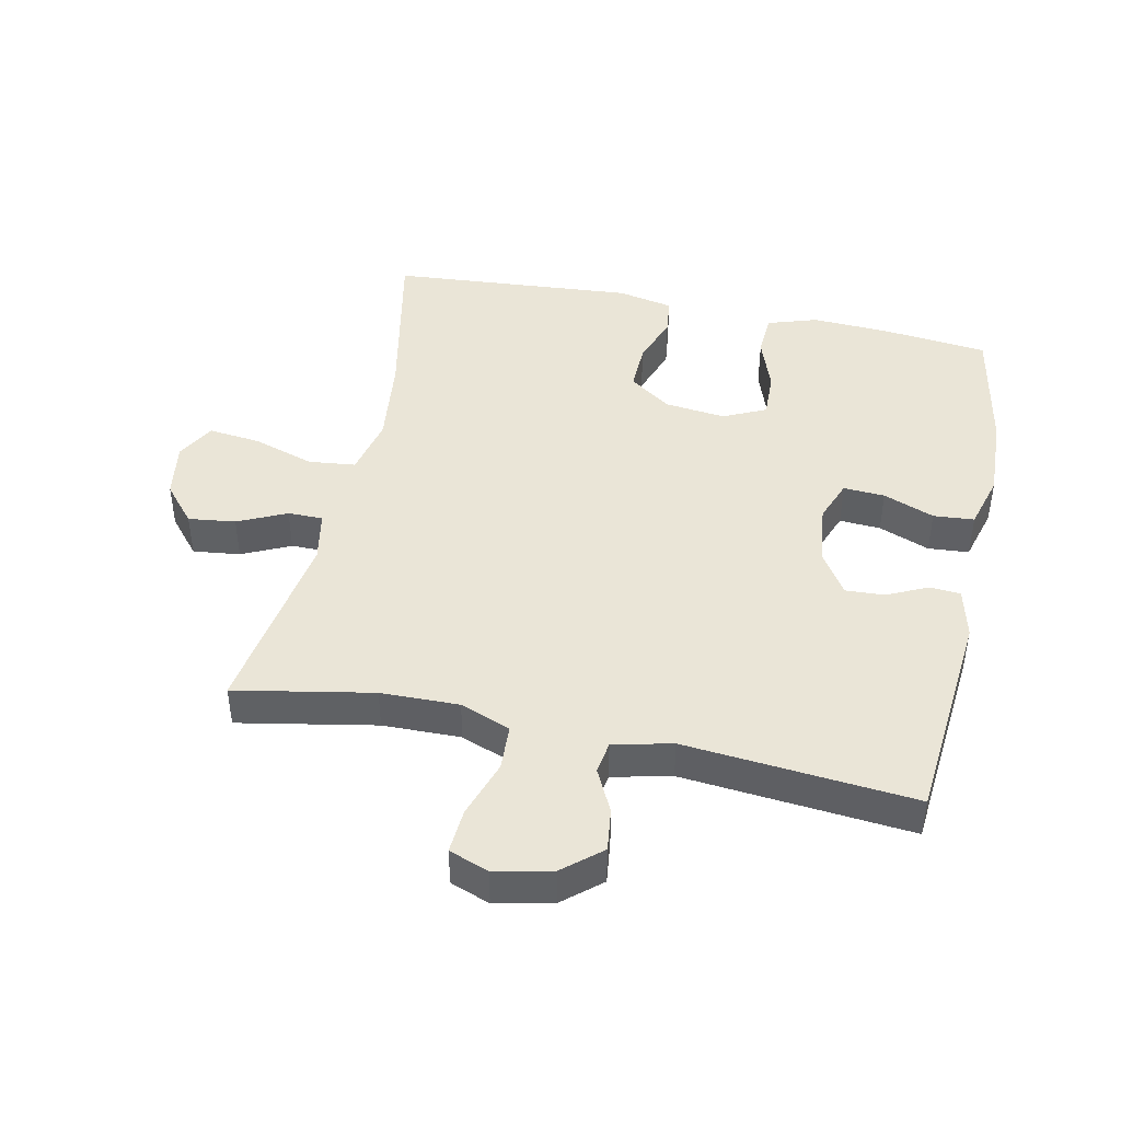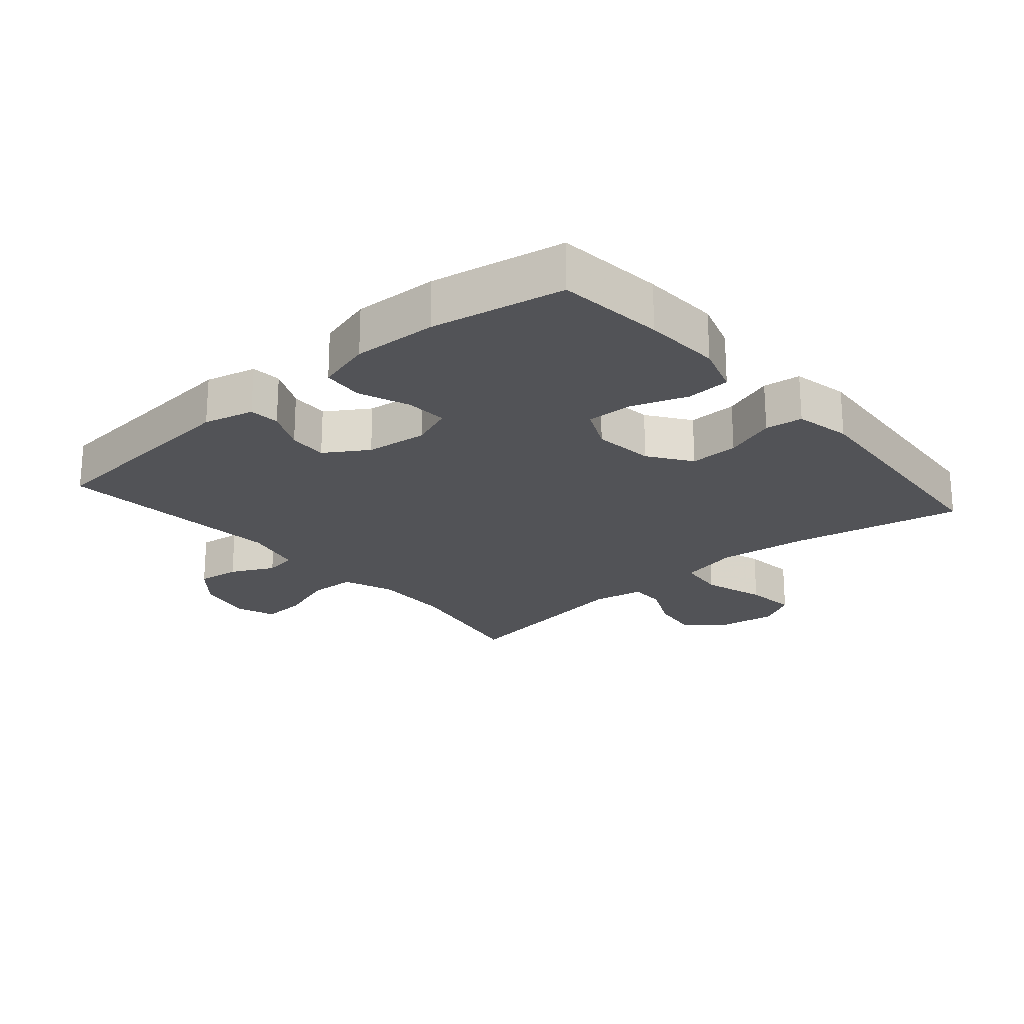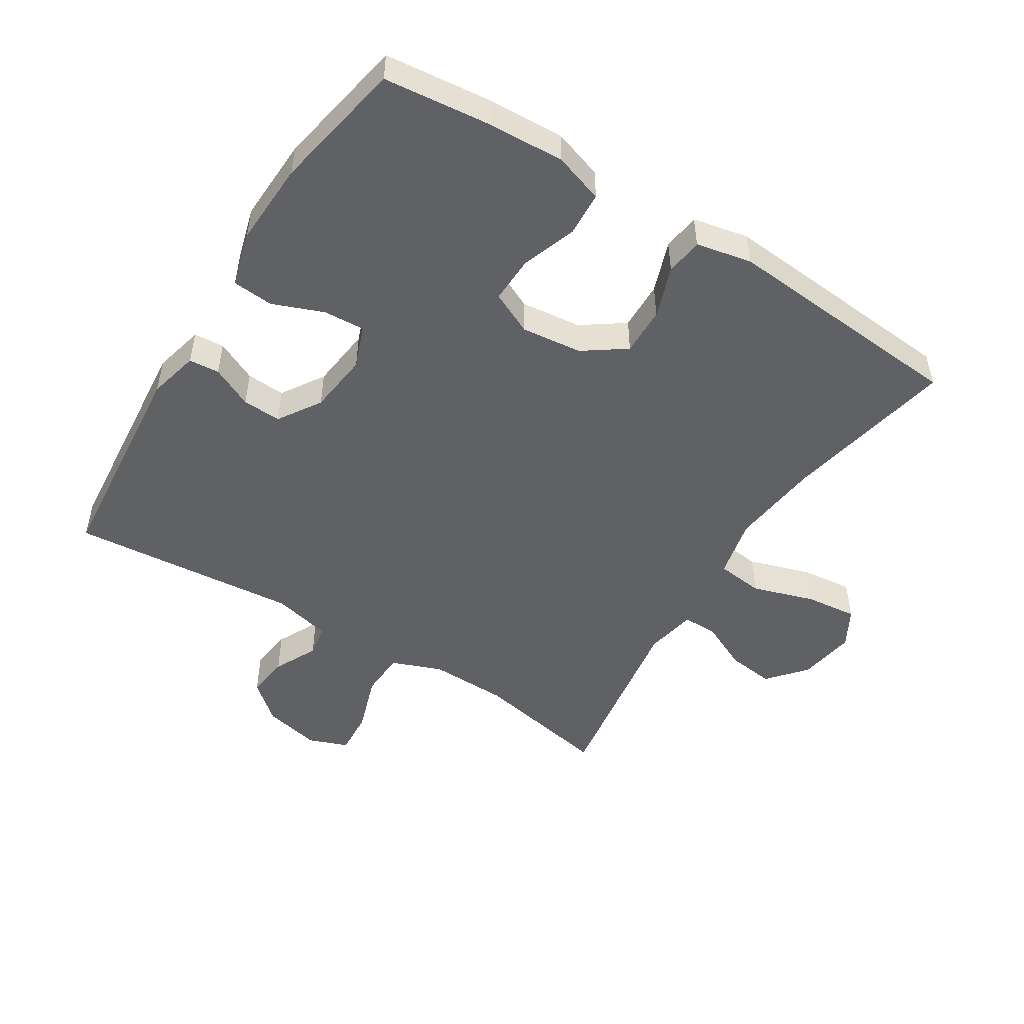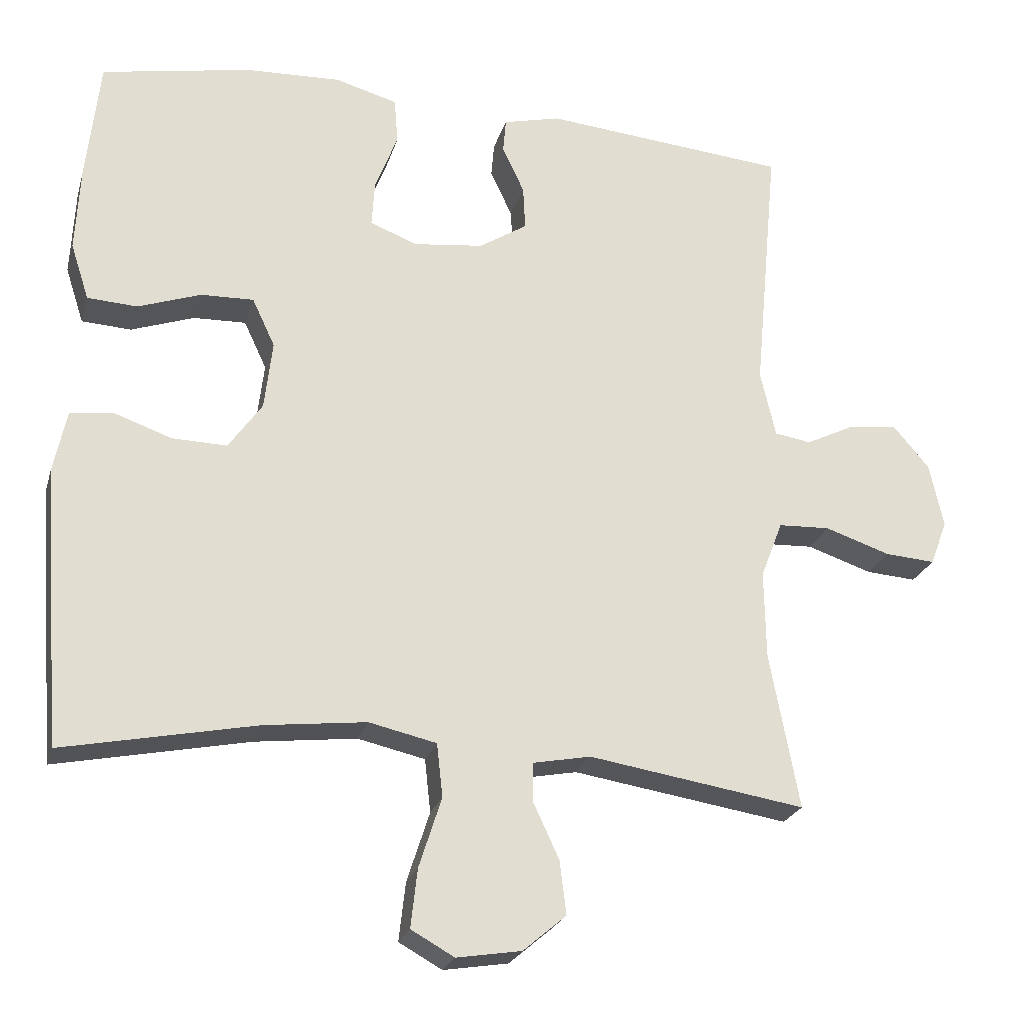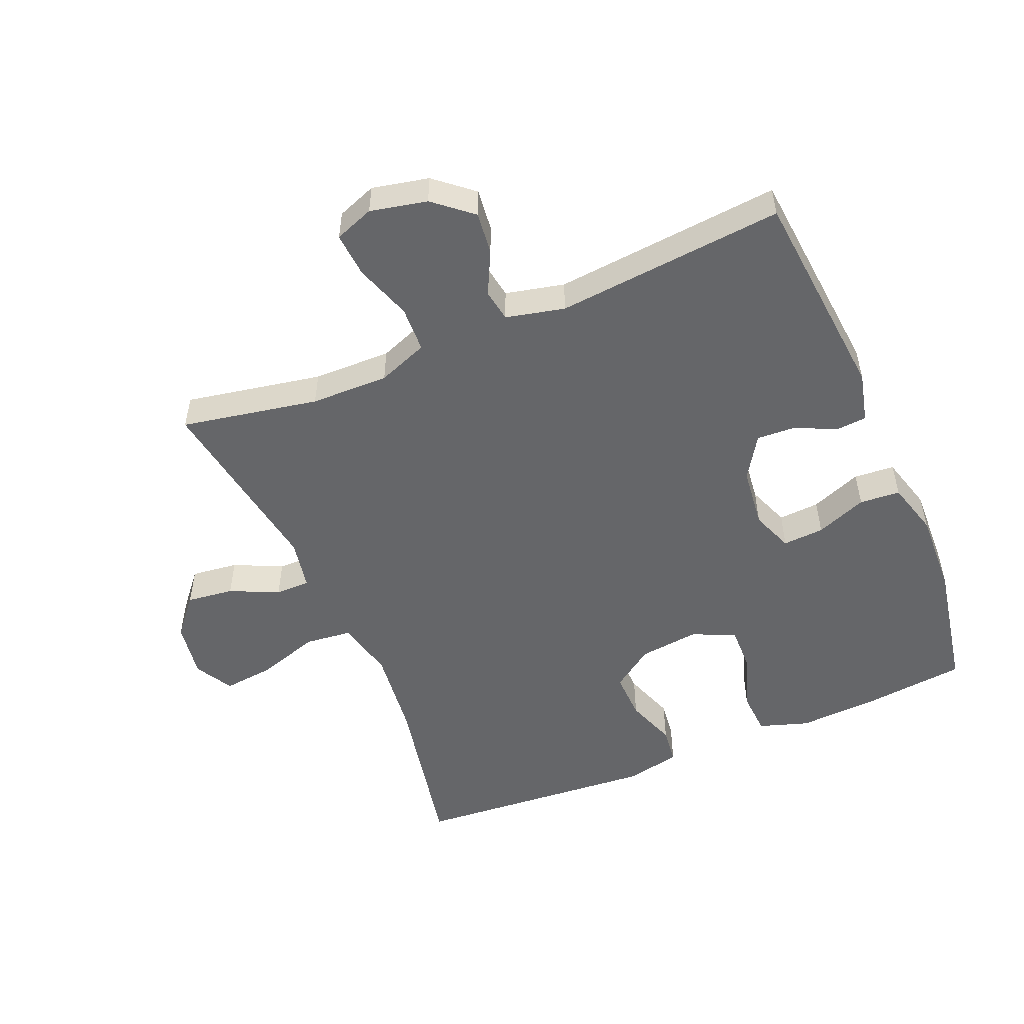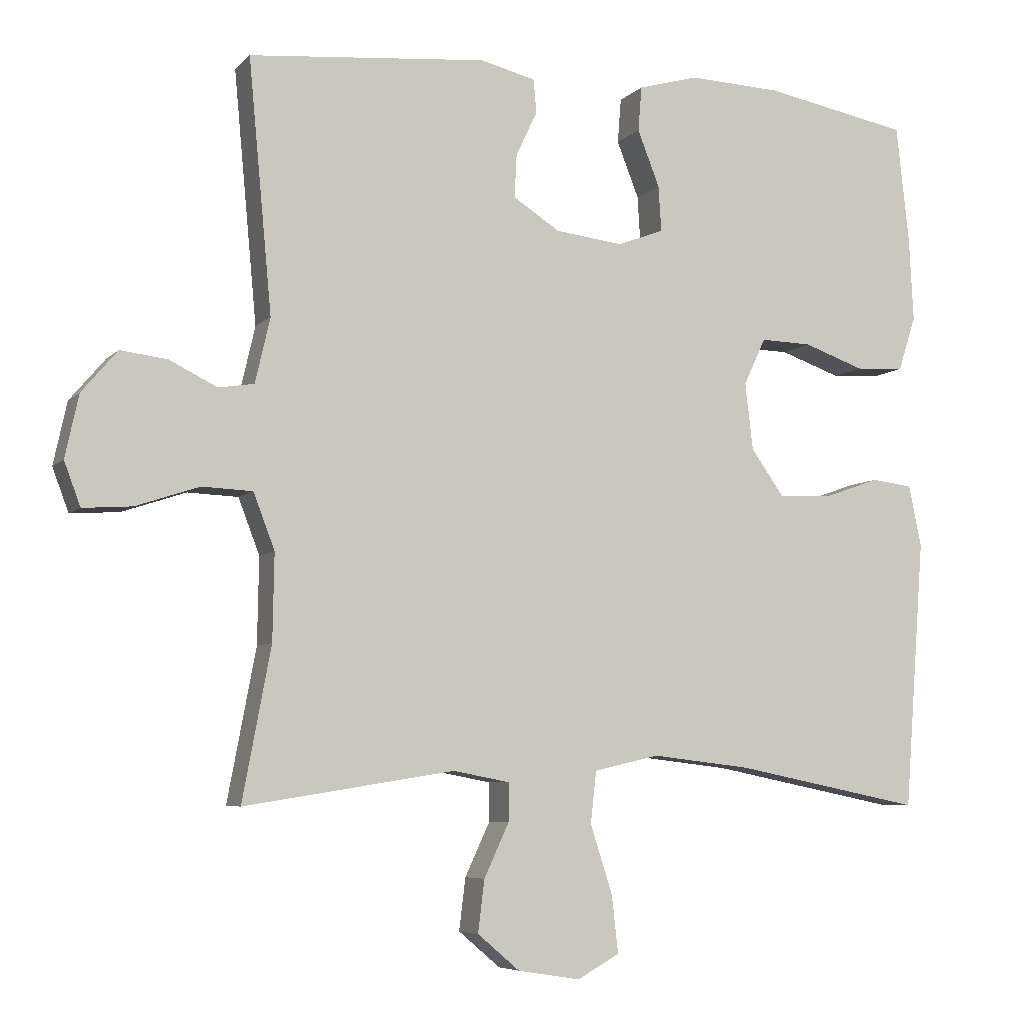
<metadata>
{"format":"obj","ext":"obj","renderer":"f3d","projection":"perspective","resolution":1024,"background":"white","views":[{"elev":44.2,"azim":-78.1,"up":"+Y"},{"elev":-22.3,"azim":40.7,"up":"+Y"},{"elev":-49.9,"azim":57.8,"up":"+Y"},{"elev":-23.5,"azim":165.2,"up":"+Z"},{"elev":-51.8,"azim":-67.1,"up":"+Y"},{"elev":-6.4,"azim":-22.4,"up":"+Z"}]}
</metadata>
<code>
v 0.5 0.07 0.5
v 0.518 0.07 0.335
v 0.524 0.07 0.216
v 0.499 0.07 0.139
v 0.431 0.07 0.135
v 0.345 0.07 0.165
v 0.273 0.07 0.167
v 0.242 0.07 0.101
v 0.253 0.07 0.007
v 0.299 0.07 -0.058
v 0.374 0.07 -0.056
v 0.453 0.07 -0.028
v 0.511 0.07 -0.035
v 0.529 0.07 -0.121
v 0.5 0.07 -0.5
v 0.236 0.07 -0.447
v 0.097 0.07 -0.431
v 0.005 0.07 -0.452
v -0.003 0.07 -0.525
v 0.028 0.07 -0.621
v 0.037 0.07 -0.701
v -0.022 0.07 -0.734
v -0.11 0.07 -0.72
v -0.169 0.07 -0.67
v -0.16 0.07 -0.597
v -0.125 0.07 -0.522
v -0.125 0.07 -0.468
v -0.204 0.07 -0.453
v -0.5 0.07 -0.5
v -0.46 0.07 -0.287
v -0.458 0.07 -0.166
v -0.488 0.07 -0.088
v -0.559 0.07 -0.085
v -0.648 0.07 -0.115
v -0.717 0.07 -0.12
v -0.74 0.07 -0.059
v -0.721 0.07 0.029
v -0.671 0.07 0.088
v -0.605 0.07 0.08
v -0.538 0.07 0.047
v -0.488 0.07 0.055
v -0.467 0.07 0.146
v -0.5 0.07 0.5
v -0.165 0.07 0.531
v -0.087 0.07 0.512
v -0.083 0.07 0.465
v -0.113 0.07 0.401
v -0.116 0.07 0.341
v -0.05 0.07 0.299
v 0.045 0.07 0.288
v 0.11 0.07 0.313
v 0.106 0.07 0.377
v 0.075 0.07 0.456
v 0.08 0.07 0.519
v 0.165 0.07 0.543
v 0.295 0.07 0.538
v 0.5 0 0.5
v 0.518 0 0.335
v 0.524 0 0.216
v 0.499 0 0.139
v 0.431 0 0.135
v 0.345 0 0.165
v 0.273 0 0.167
v 0.242 0 0.101
v 0.253 0 0.007
v 0.299 0 -0.058
v 0.374 0 -0.056
v 0.453 0 -0.028
v 0.511 0 -0.035
v 0.529 0 -0.121
v 0.5 0 -0.5
v 0.236 0 -0.447
v 0.097 0 -0.431
v 0.005 0 -0.452
v -0.003 0 -0.525
v 0.028 0 -0.621
v 0.037 0 -0.701
v -0.022 0 -0.734
v -0.11 0 -0.72
v -0.169 0 -0.67
v -0.16 0 -0.597
v -0.125 0 -0.522
v -0.125 0 -0.468
v -0.204 0 -0.453
v -0.5 0 -0.5
v -0.46 0 -0.287
v -0.458 0 -0.166
v -0.488 0 -0.088
v -0.559 0 -0.085
v -0.648 0 -0.115
v -0.717 0 -0.12
v -0.74 0 -0.059
v -0.721 0 0.029
v -0.671 0 0.088
v -0.605 0 0.08
v -0.538 0 0.047
v -0.488 0 0.055
v -0.467 0 0.146
v -0.5 0 0.5
v -0.165 0 0.531
v -0.087 0 0.512
v -0.083 0 0.465
v -0.113 0 0.401
v -0.116 0 0.341
v -0.05 0 0.299
v 0.045 0 0.288
v 0.11 0 0.313
v 0.106 0 0.377
v 0.075 0 0.456
v 0.08 0 0.519
v 0.165 0 0.543
v 0.295 0 0.538
f 52 53 54 55
f 51 52 55 56
f 44 45 46 47
f 42 43 44 47
f 41 42 47 48
f 37 38 39 40
f 35 36 37 40
f 33 34 35 40
f 32 33 40 41
f 31 32 41 48
f 28 29 30
f 27 28 30 31
f 23 24 25 26
f 23 26 27
f 22 23 27
f 19 20 21 22
f 19 22 27
f 18 19 27 31
f 13 14 15 16
f 11 12 13 16
f 10 11 16 17
f 9 10 17 18
f 3 4 5 6
f 3 6 7
f 2 3 7
f 51 56 1 2
f 50 51 2 7
f 49 50 7 8
f 18 31 48 49
f 8 9 18 49
f 111 110 109 108
f 112 111 108 107
f 103 102 101 100
f 103 100 99 98
f 104 103 98 97
f 96 95 94 93
f 96 93 92 91
f 96 91 90 89
f 97 96 89 88
f 104 97 88 87
f 86 85 84
f 87 86 84 83
f 82 81 80 79
f 83 82 79
f 83 79 78
f 78 77 76 75
f 83 78 75
f 87 83 75 74
f 72 71 70 69
f 72 69 68 67
f 73 72 67 66
f 74 73 66 65
f 62 61 60 59
f 63 62 59
f 63 59 58
f 58 57 112 107
f 63 58 107 106
f 64 63 106 105
f 105 104 87 74
f 105 74 65 64
f 1 57 58 2
f 2 58 59 3
f 3 59 60 4
f 4 60 61 5
f 5 61 62 6
f 6 62 63 7
f 7 63 64 8
f 8 64 65 9
f 9 65 66 10
f 10 66 67 11
f 11 67 68 12
f 12 68 69 13
f 13 69 70 14
f 14 70 71 15
f 15 71 72 16
f 16 72 73 17
f 17 73 74 18
f 18 74 75 19
f 19 75 76 20
f 20 76 77 21
f 21 77 78 22
f 22 78 79 23
f 23 79 80 24
f 24 80 81 25
f 25 81 82 26
f 26 82 83 27
f 27 83 84 28
f 28 84 85 29
f 29 85 86 30
f 30 86 87 31
f 31 87 88 32
f 32 88 89 33
f 33 89 90 34
f 34 90 91 35
f 35 91 92 36
f 36 92 93 37
f 37 93 94 38
f 38 94 95 39
f 39 95 96 40
f 40 96 97 41
f 41 97 98 42
f 42 98 99 43
f 43 99 100 44
f 44 100 101 45
f 45 101 102 46
f 46 102 103 47
f 47 103 104 48
f 48 104 105 49
f 49 105 106 50
f 50 106 107 51
f 51 107 108 52
f 52 108 109 53
f 53 109 110 54
f 54 110 111 55
f 55 111 112 56
f 56 112 57 1

</code>
